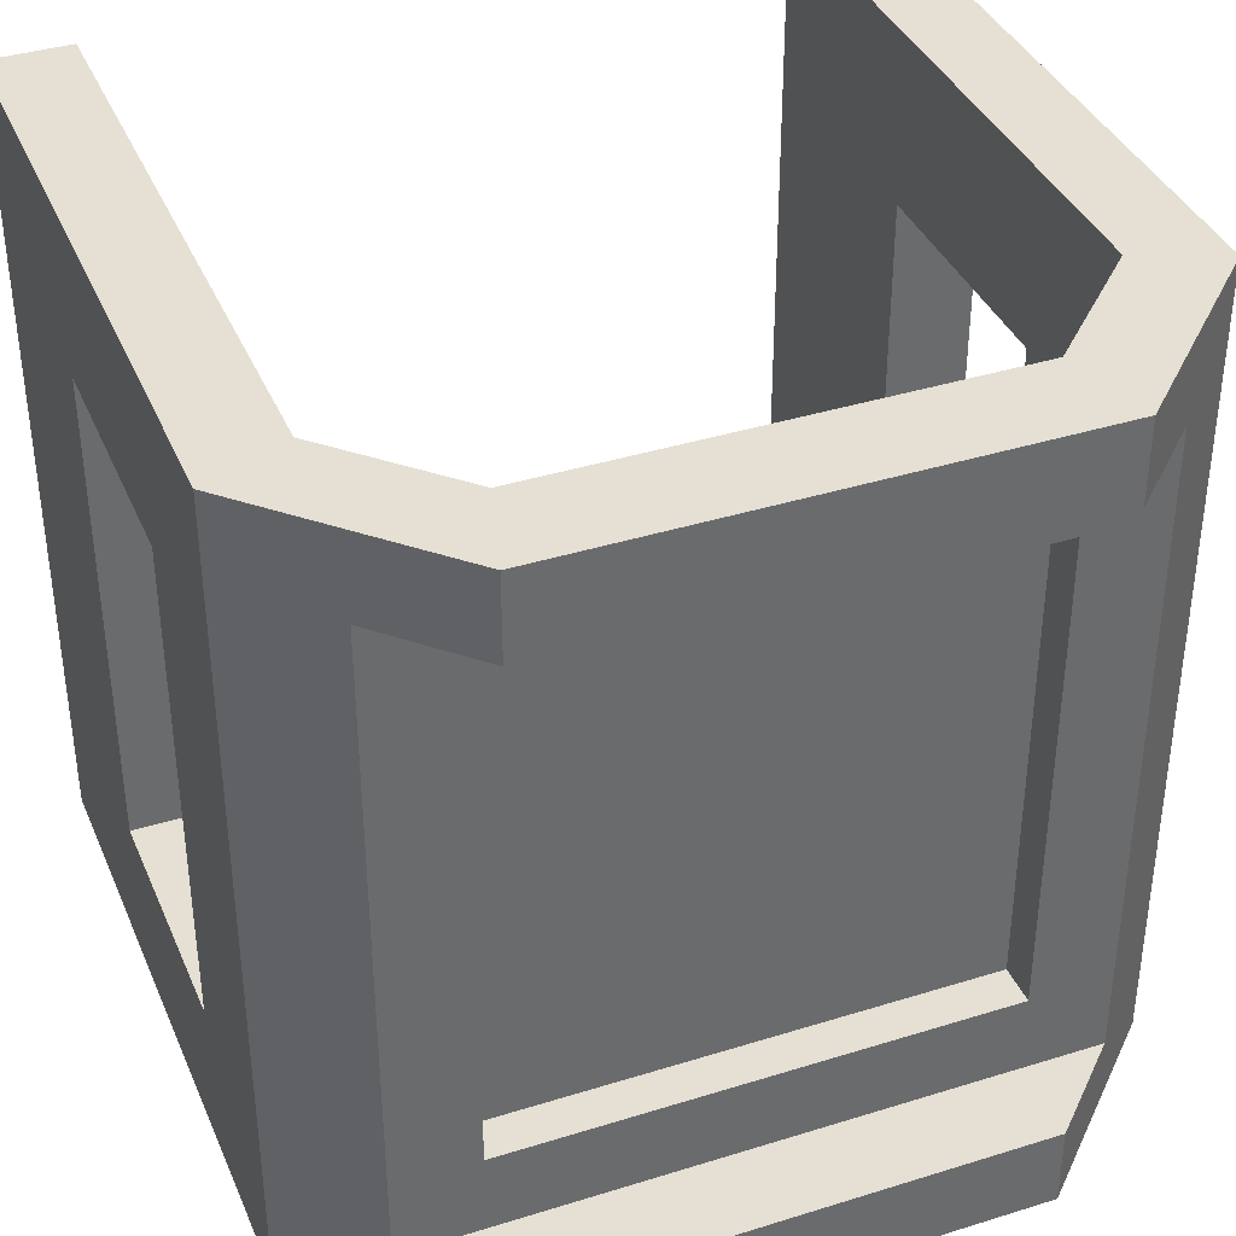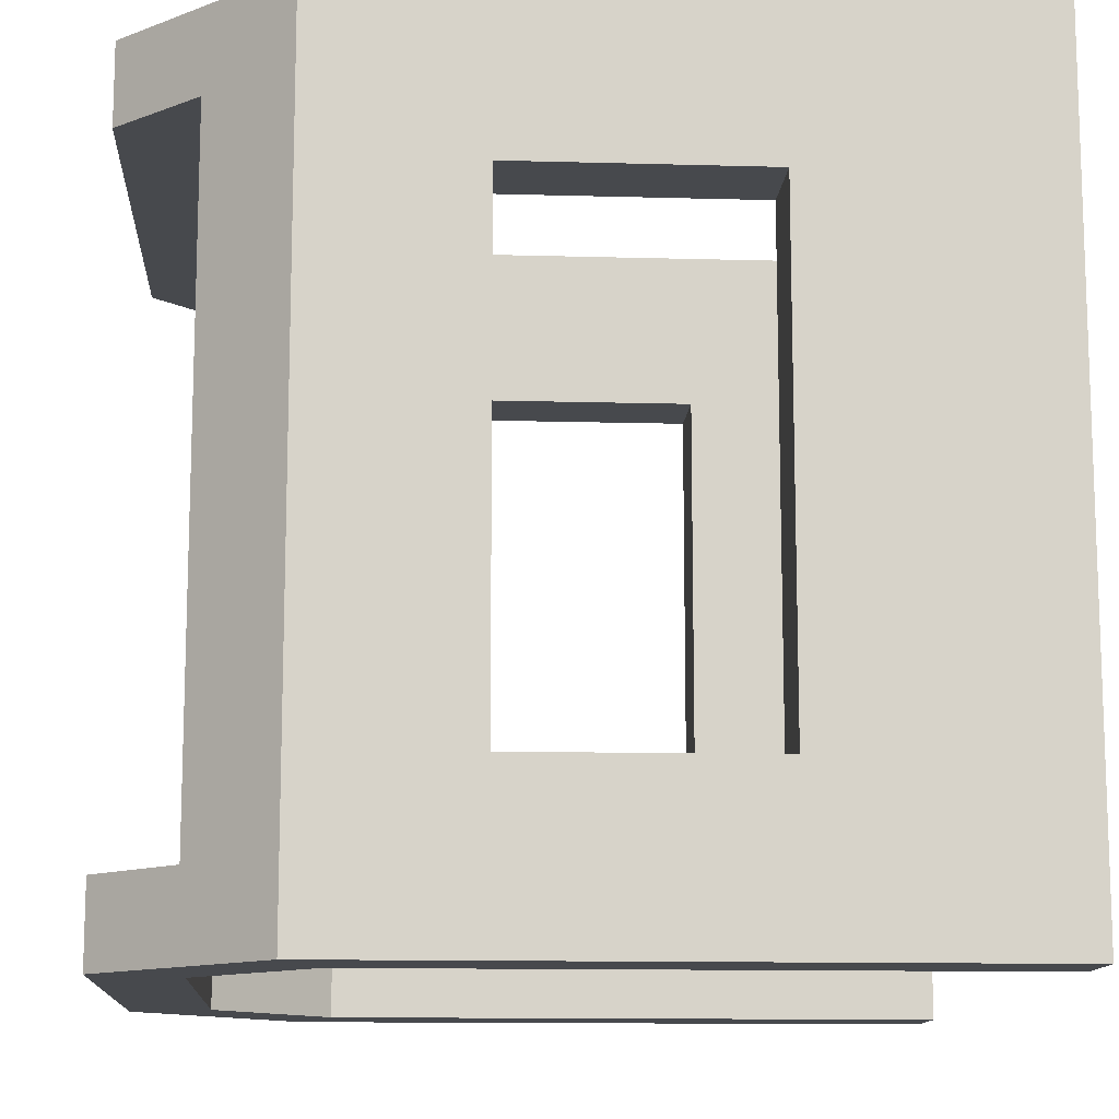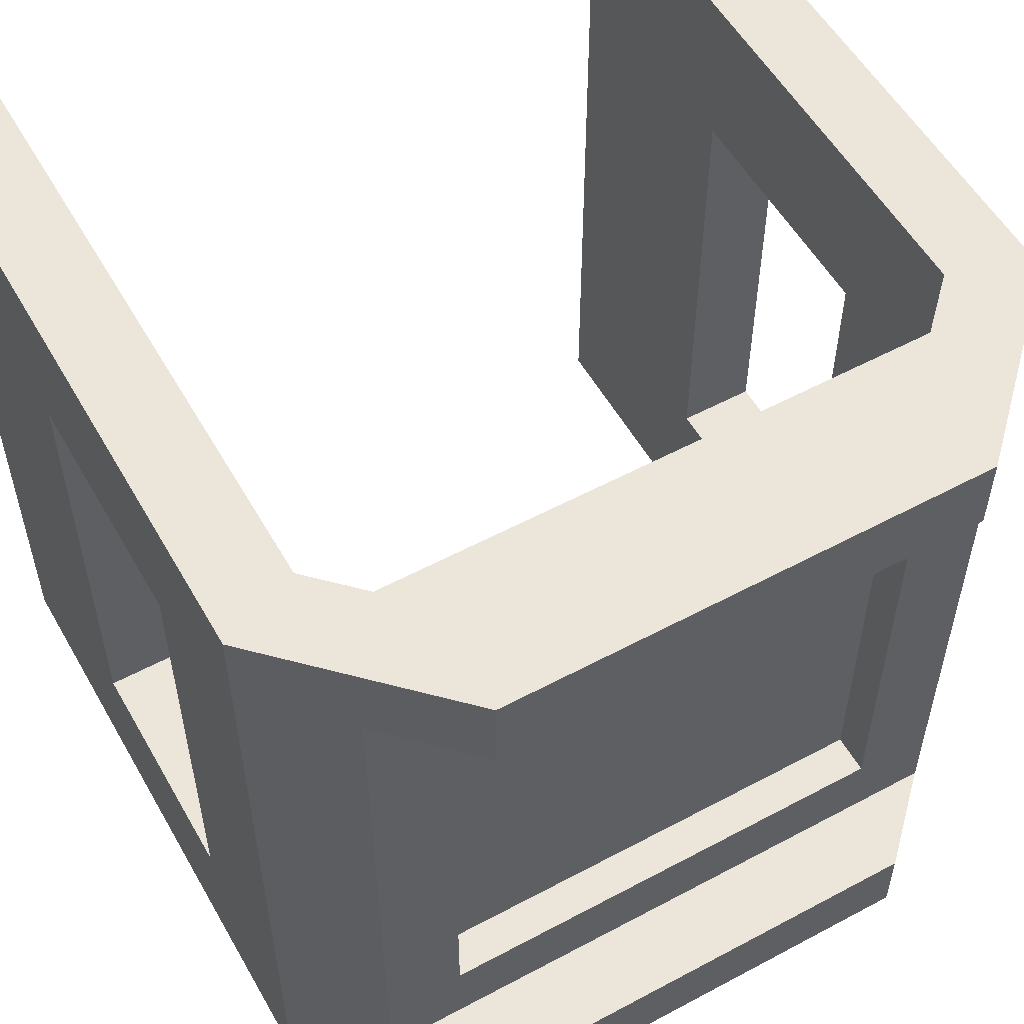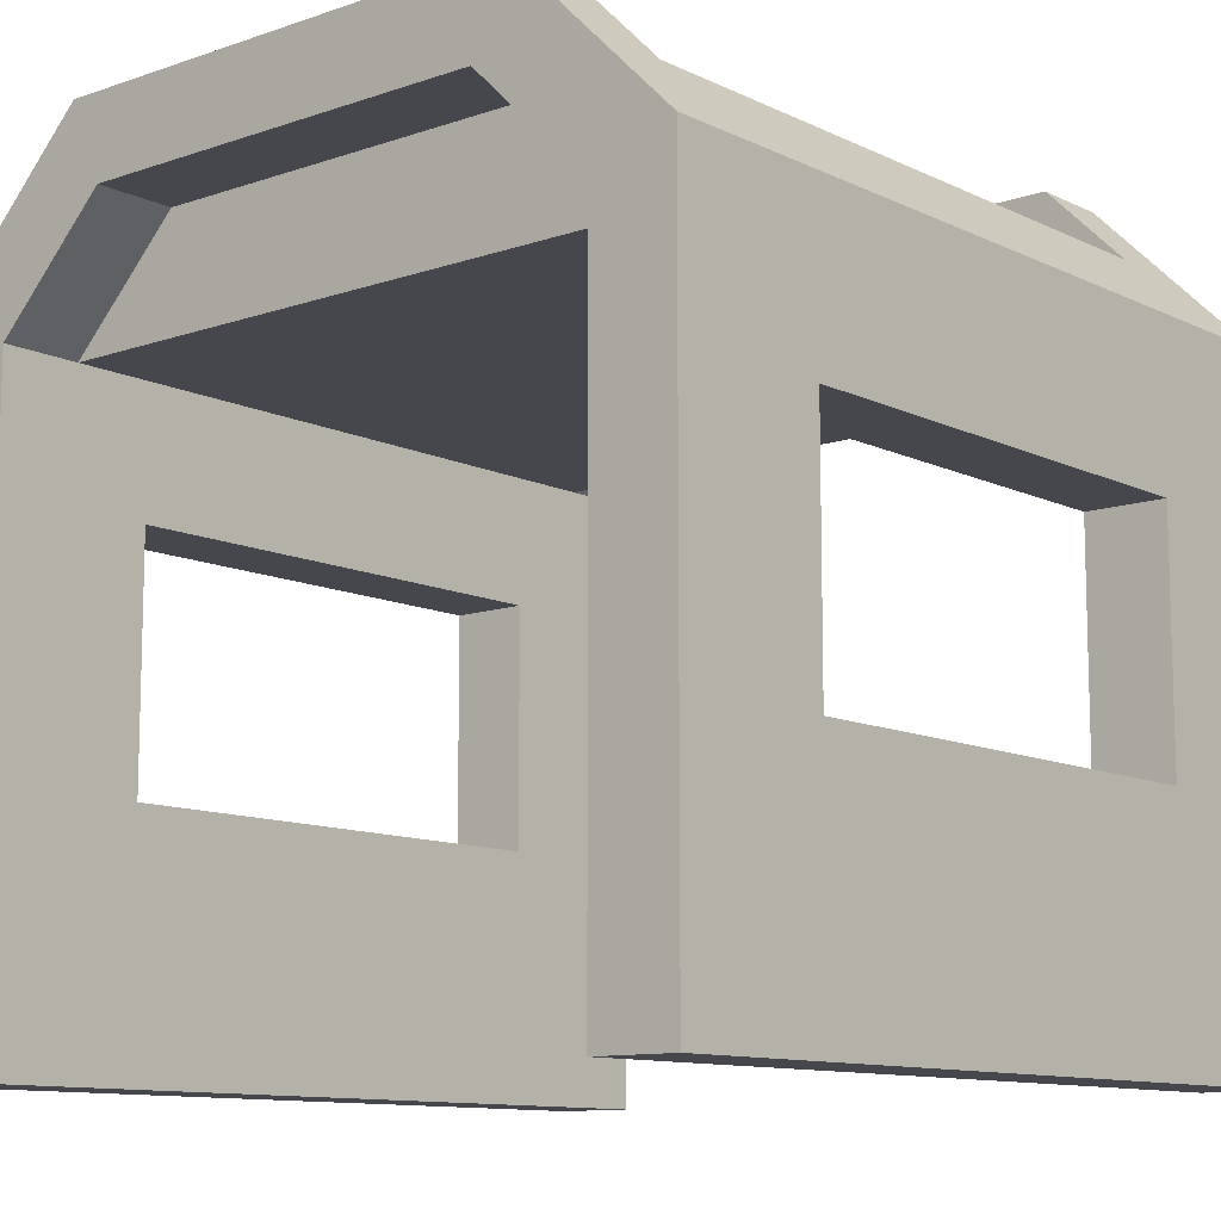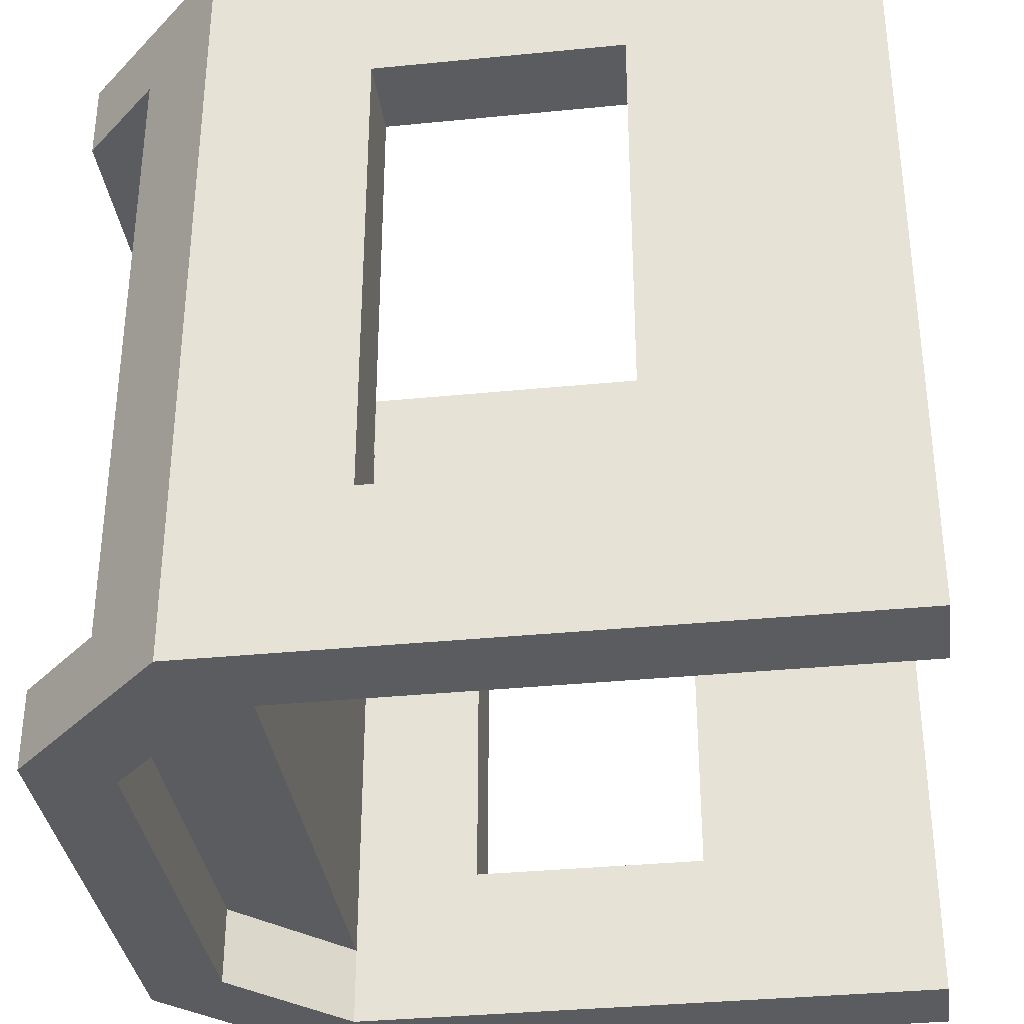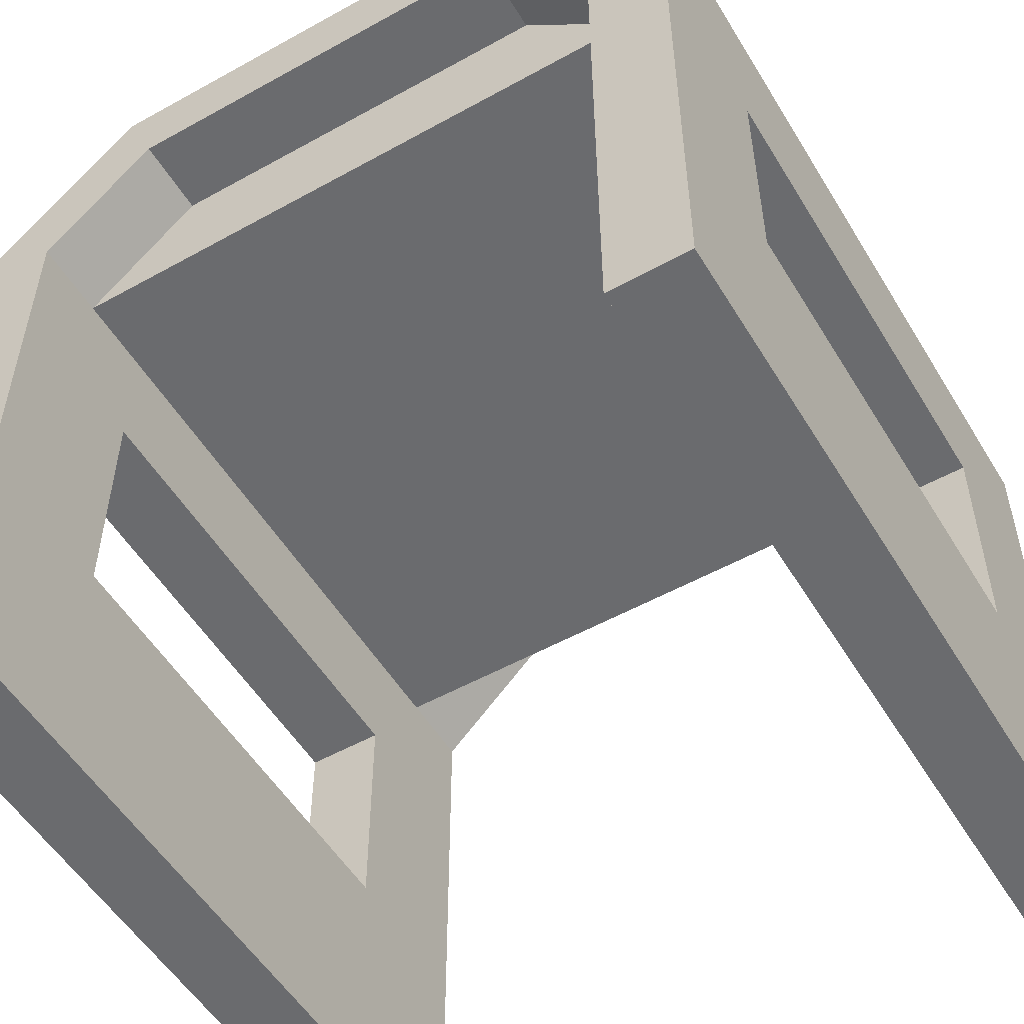
<metadata>
{"format":"obj","ext":"obj","renderer":"f3d","projection":"perspective","resolution":1024,"background":"white","views":[{"elev":38.1,"azim":158.4,"up":"+Z"},{"elev":-12.4,"azim":-93.8,"up":"+Z"},{"elev":55.3,"azim":150.6,"up":"+Z"},{"elev":-10.9,"azim":-139.6,"up":"+Y"},{"elev":-34.7,"azim":-82.4,"up":"+Z"},{"elev":-53.4,"azim":30.7,"up":"+Y"}]}
</metadata>
<code>
g corridor_window
v 0.5 0.1 -0.5
v 0.5 0 -0.5
v 0.5 0.1 0.5
v 0.5 0 0.5
v 0.3 1 -0.5
v 0.3 1 -0.4
v -0.3 1 -0.5
v -0.3 1 -0.4
v 0.4 0.9 -0.4
v 0.2586 0.9 -0.4
v -0.2586 0.9 -0.4
v -0.4 0.9 -0.4
v 0.4 0.9 0.4
v 0.3 0.9 -0.3
v -0.3 0.9 -0.3
v -0.3 0.9 0.3
v 0.3 0.9 0.3
v 0.2586 0.9 0.4
v -0.2586 0.9 0.4
v -0.4 0.9 0.4
v 0.4 0.7586 0.4
v 0.4 0.7586 -0.4
v -0.4 0.7586 0.4
v -0.4 0.7586 -0.4
v 0.4 0 0.5
v 0.4 0 -0.5
v 0.5 0.8 0.5
v 0.5 0.8 -0.5
v 0.3 1 0.5
v 0.3 1 0.4
v 0.3 1 0.45
v -0.3 1 0.4
v -0.3 1 0.5
v -0.4 0.6 -0.3
v -0.4 0.6 0.3
v -0.4 0.3 0.3
v -0.4 0.3 -0.3
v -0.4 0 -0.5
v -0.4 0.1 -0.5
v -0.4 0.7586 -0.5
v -0.4 0 0.5
v -0.4 0.7586 0.5
v -0.4 0.1 0.5
v -0.5 0 -0.5
v -0.5 0.1 -0.5
v -0.5 0 0.5
v -0.5 0.1 0.5
v -0.5 0.8 -0.5
v -0.5 0.8 0.5
v 0.4 0.1 -0.5
v 0.4 0.3 -0.3
v 0.4 0.7586 -0.5
v 0.4 0.3 0.3
v 0.4 0.6 0.3
v 0.4 0.7586 0.5
v 0.4 0.1 0.5
v 0.4 0.6 -0.3
v 0.2586 0.9 0.5
v 0.2586 0.9 -0.5
v -0.2586 0.9 0.5
v -0.2586 0.9 -0.5
v -0.5 0.4 -0.5
v -0.5 0.3 -0.3
v -0.5 0.2 -0.5
v -0.5 0.2 0.5
v -0.5 0.4 -0.4
v -0.5 0.7 -0.4
v -0.5 0.3 0.3
v -0.5 0.6 0.3
v -0.5 0.4 0.4
v -0.5 0.4 0.5
v -0.5 0.6 -0.3
v -0.5 0.7 0.4
v 0.5 0.4 -0.4
v 0.5 0.6 -0.3
v 0.5 0.7 -0.4
v 0.5 0.7 0.4
v 0.5 0.6 0.3
v 0.5 0.3 0.3
v 0.5 0.3 -0.3
v 0.5 0.2 -0.5
v 0.5 0.4 -0.5
v 0.5 0.2 0.5
v 0.5 0.4 0.4
v 0.5 0.4 0.5
v 0.3 0.85 -0.3
v -0.3 0.85 -0.3
v 0.3 0.85 0.3
v -0.3 0.85 0.3
f 3 2 1
f 2 3 4
f 7 6 5
f 6 7 8
f 6 10 9
f 10 6 11
f 8 11 6
f 11 8 12
f 9 14 13
f 14 9 10
f 14 10 15
f 15 10 11
f 15 11 12
f 15 12 16
f 17 13 14
f 13 17 18
f 18 17 16
f 18 16 19
f 19 16 20
f 20 16 12
f 23 22 21
f 22 23 24
f 25 2 4
f 2 25 26
f 28 9 27
f 9 28 5
f 9 5 6
f 13 27 9
f 27 13 29
f 29 13 30
f 29 30 31
f 32 19 20
f 30 19 32
f 13 19 30
f 19 13 18
f 32 31 30
f 33 31 32
f 31 33 29
f 23 34 24
f 34 23 35
f 35 23 36
f 37 24 34
f 38 24 37
f 39 24 38
f 24 39 40
f 38 37 41
f 41 37 36
f 41 36 23
f 41 23 42
f 41 42 43
f 18 23 21
f 23 18 19
f 46 45 44
f 45 46 47
f 48 8 7
f 8 48 12
f 12 48 20
f 49 20 48
f 33 20 49
f 20 33 32
f 46 38 41
f 38 46 44
f 25 50 26
f 50 25 51
f 50 51 52
f 52 51 22
f 51 25 53
f 53 25 54
f 54 25 21
f 21 25 55
f 55 25 56
f 22 57 21
f 57 22 51
f 21 57 54
f 3 25 4
f 25 3 56
f 55 18 21
f 18 55 58
f 10 52 22
f 52 10 59
f 42 19 60
f 19 42 23
f 11 59 10
f 59 11 61
f 60 18 58
f 18 60 19
f 24 61 11
f 61 24 40
f 11 22 24
f 22 11 10
f 43 46 41
f 46 43 47
f 50 2 26
f 2 50 1
f 45 38 44
f 38 45 39
f 64 63 62
f 63 64 65
f 62 63 66
f 66 63 67
f 63 65 68
f 68 65 69
f 69 65 70
f 70 65 71
f 72 67 63
f 67 72 73
f 73 72 69
f 73 69 70
f 76 75 74
f 75 76 77
f 75 77 78
f 78 77 79
f 80 74 75
f 81 74 80
f 74 81 82
f 81 80 83
f 83 80 79
f 83 79 84
f 84 79 77
f 83 84 85
f 71 73 70
f 49 73 71
f 49 67 73
f 48 67 49
f 48 66 67
f 66 48 62
f 34 63 37
f 63 34 72
f 69 34 35
f 34 69 72
f 83 1 81
f 1 83 3
f 47 64 45
f 64 47 65
f 14 87 86
f 87 14 15
f 51 79 80
f 79 51 53
f 88 14 86
f 14 88 17
f 69 36 68
f 36 69 35
f 75 51 80
f 51 75 57
f 28 76 82
f 76 28 27
f 76 27 77
f 77 27 84
f 84 27 85
f 74 82 76
f 16 87 15
f 87 16 89
f 45 40 39
f 40 45 64
f 40 64 62
f 40 62 48
f 40 48 61
f 61 48 7
f 5 61 7
f 5 59 61
f 28 59 5
f 28 52 59
f 82 52 28
f 81 52 82
f 81 50 52
f 50 81 1
f 78 57 75
f 57 78 54
f 16 88 89
f 88 16 17
f 63 36 37
f 36 63 68
f 54 79 53
f 79 54 78
f 83 56 3
f 56 83 55
f 55 83 85
f 55 85 27
f 55 27 58
f 58 27 29
f 58 29 60
f 33 60 29
f 49 60 33
f 49 42 60
f 71 42 49
f 65 42 71
f 47 42 65
f 42 47 43
f 87 88 86
f 88 87 89

</code>
